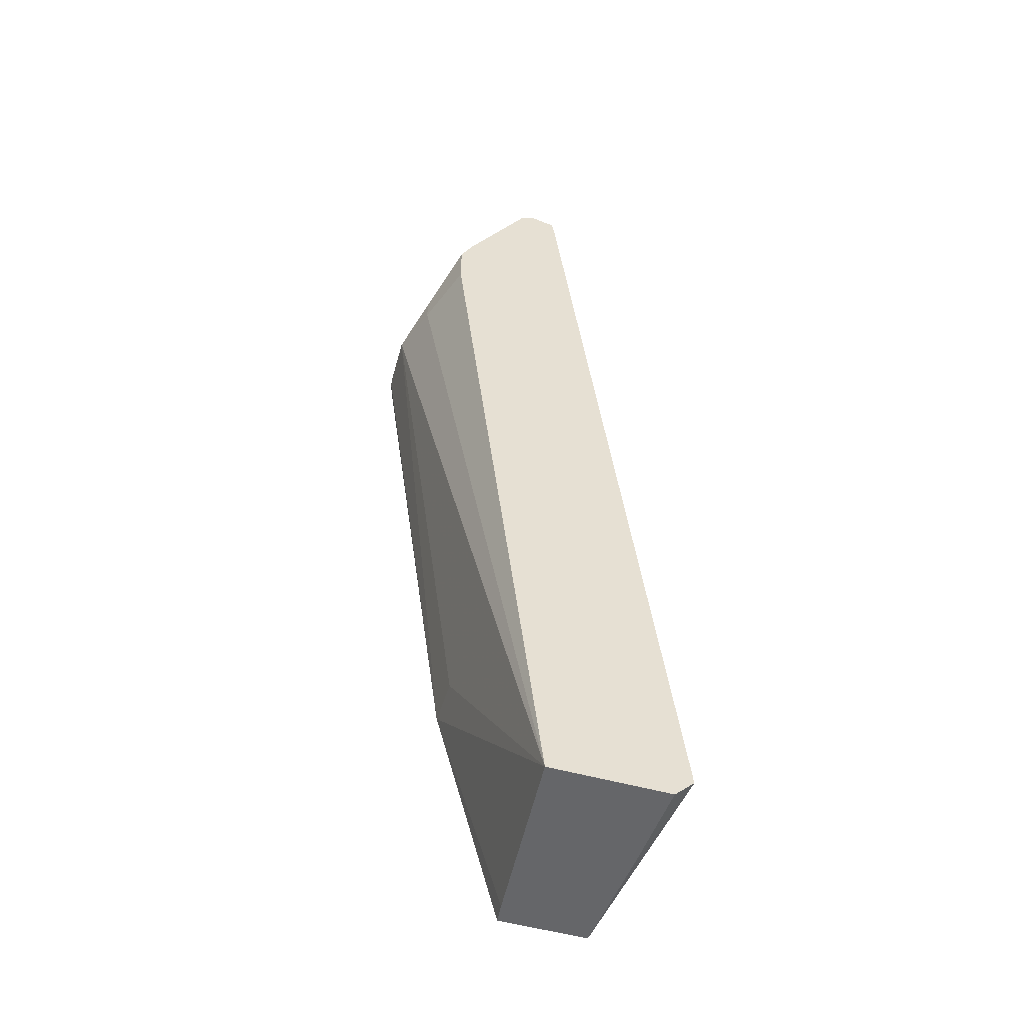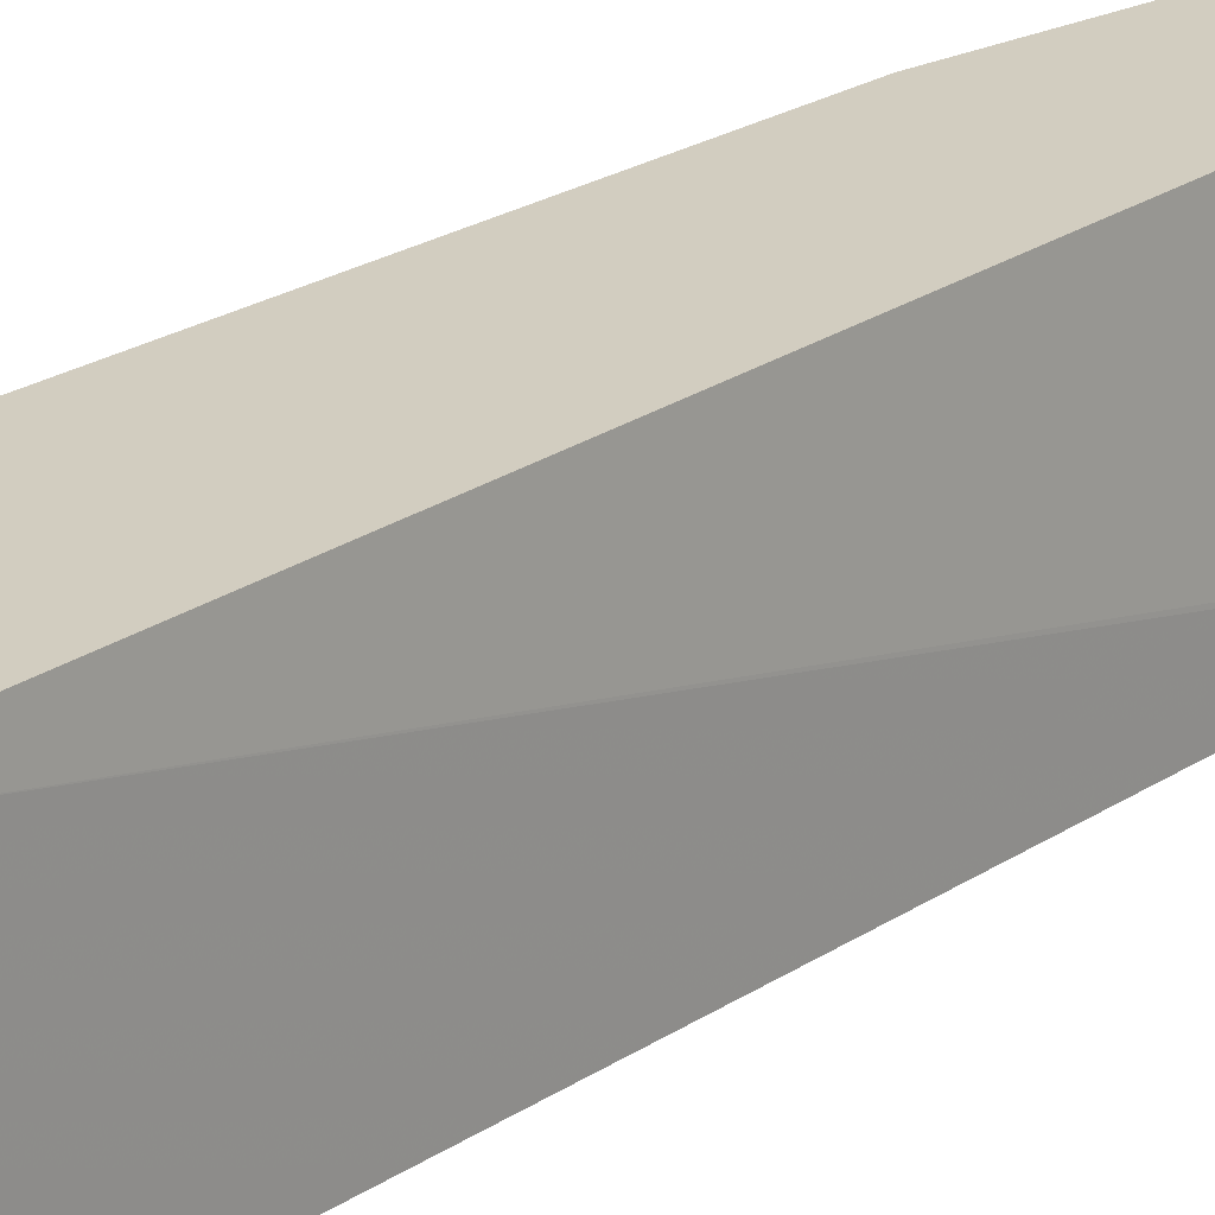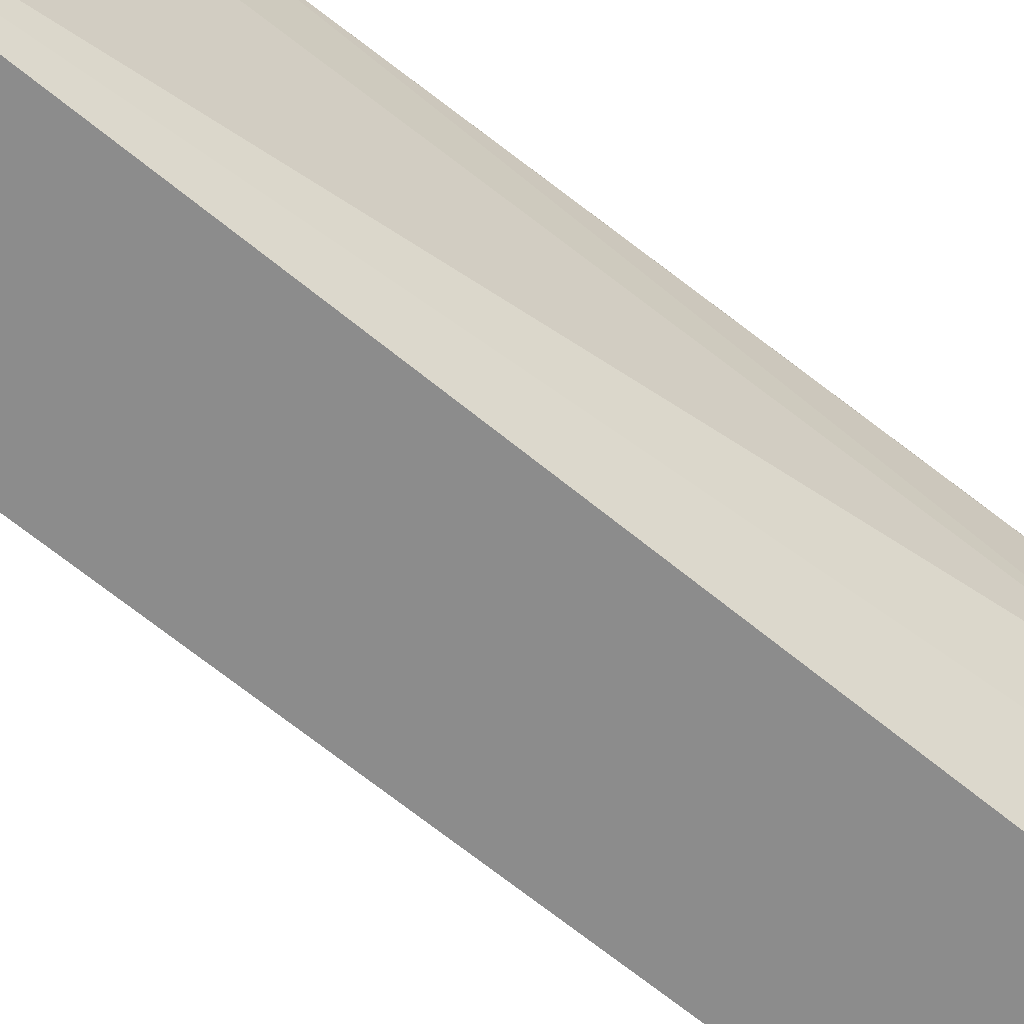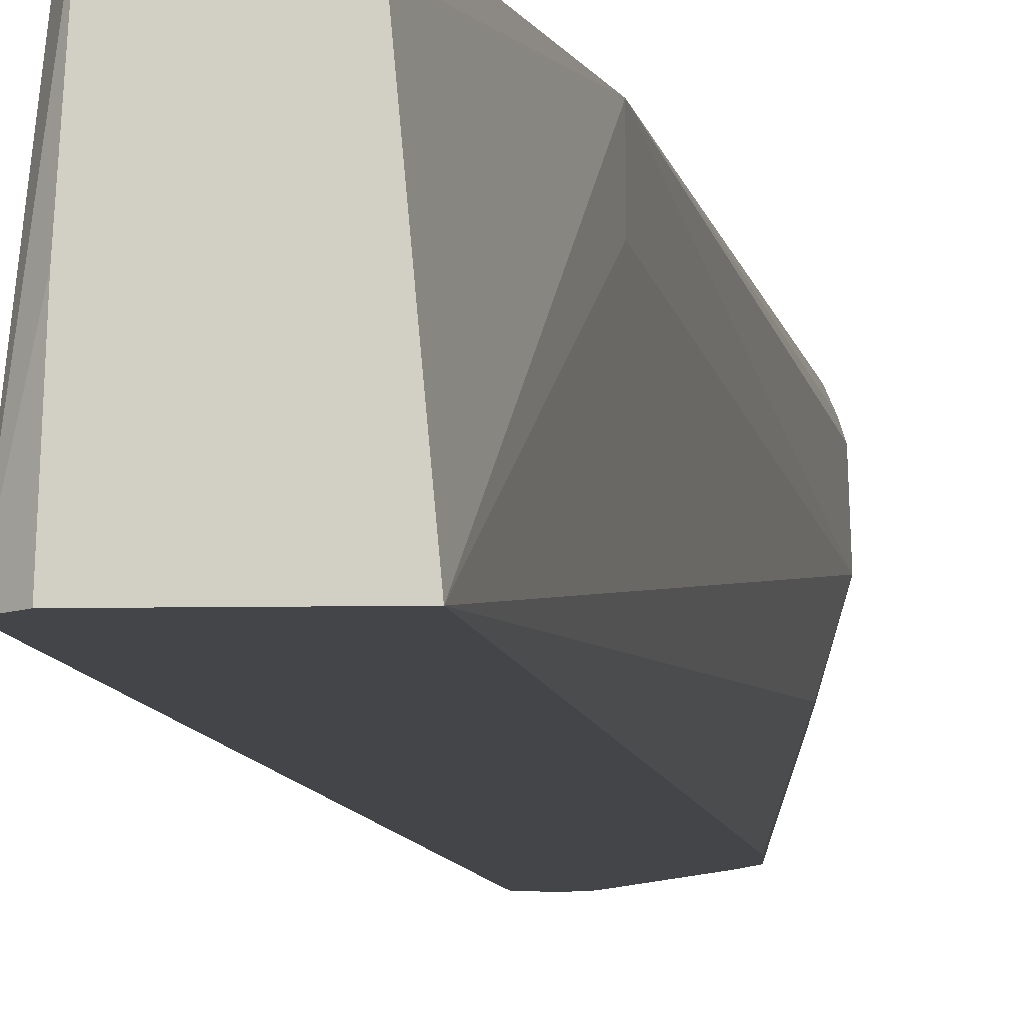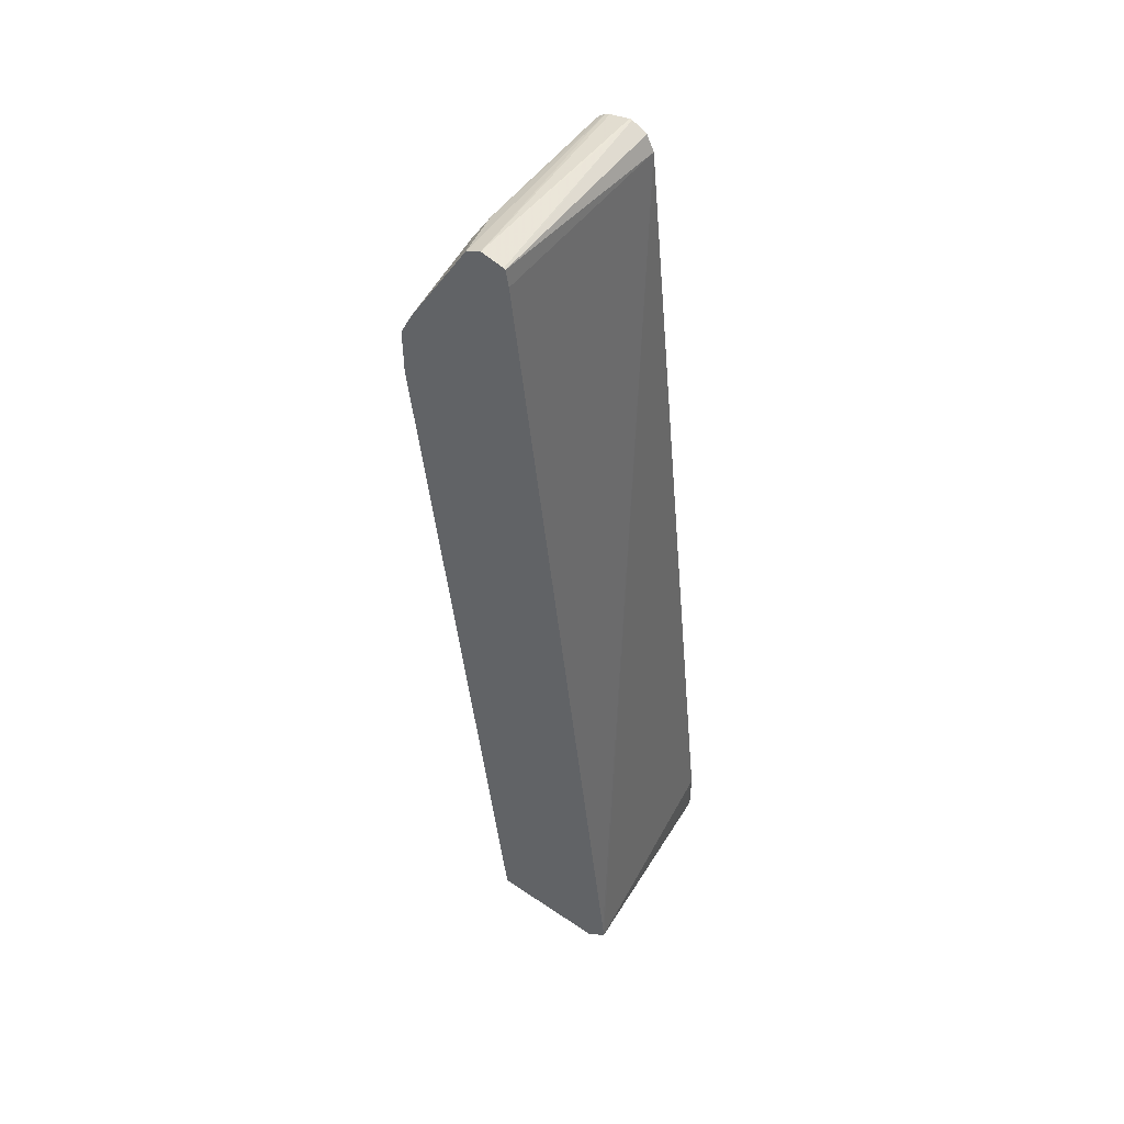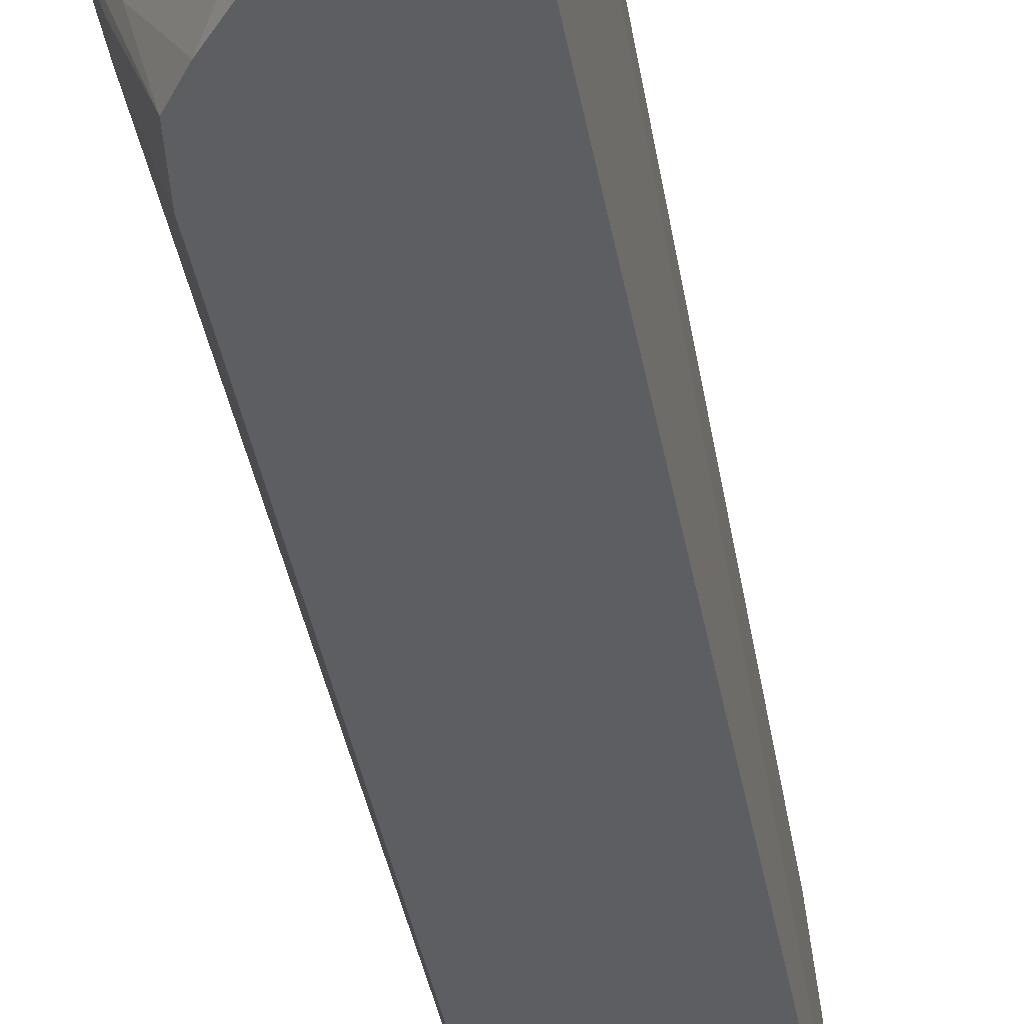
<metadata>
{"format":"obj","ext":"obj","renderer":"f3d","projection":"perspective","resolution":1024,"background":"white","views":[{"elev":-51.8,"azim":163.0,"up":"+Y"},{"elev":24.5,"azim":-143.8,"up":"+Z"},{"elev":-64.2,"azim":43.2,"up":"+Z"},{"elev":-9.1,"azim":2.6,"up":"+Z"},{"elev":50.1,"azim":-143.5,"up":"+Y"},{"elev":-38.1,"azim":-177.2,"up":"+Z"}]}
</metadata>
<code>
v 0.1509 0.09916 -0.1676
v 0.1669 0.08395 -0.1676
v 0.1699 0.08395 -0.08604
v 0.1752 0.08395 0.002329
v 0.1723 0.08979 0.002329
v 0.1699 0.09448 0.002329
v 0.1699 0.1322 0.002329
v 0.2455 0.8496 0.002329
v 0.1522 0.1111 -0.1676
v 0.2638 0.08395 -0.1676
v 0.2476 0.08395 0.002329
v 0.2518 0.8622 0.002329
v 0.2442 0.8636 -0.1676
v 0.2418 0.8496 -0.1676
v 0.3021 0.2833 -0.03777
v 0.3021 0.2833 0.002329
v 0.2497 0.08395 -0.01466
v 0.3398 0.7174 -0.1676
v 0.3587 0.7174 -0.1133
v 0.3729 0.7269 -0.06609
v 0.2643 0.8685 0.002329
v 0.2457 0.8643 -0.1676
v 0.3713 0.7237 -0.01888
v 0.3682 0.7221 -0.009451
v 0.3629 0.7195 0.002329
v 0.3398 0.7552 -0.1676
v 0.3587 0.7363 -0.1133
v 0.3524 0.7489 -0.1196
v 0.2958 0.8433 -0.1384
v 0.365 0.7426 -0.05036
v 0.365 0.7426 -0.0126
v 0.3713 0.73 -0.02519
v 0.2666 0.8685 0.002329
v 0.2643 0.8685 -0.1676
v 0.3623 0.7386 0.002329
v 0.3682 0.7269 -0.009451
v 0.3629 0.7218 0.002329
v 0.3293 0.7764 -0.1676
v 0.2769 0.8622 -0.1676
v 0.2895 0.8559 -0.1259
v 0.2969 0.8535 0.002329
v 0.362 0.7396 0.002329
v 0.2832 0.8648 0.002329
v 0.2871 0.8633 0.002329
v 0.2926 0.8591 -0.004725
v 0.2926 0.8591 0.002329
f 21 34 22
f 21 33 34
f 20 32 23
f 20 31 32
f 20 30 31
f 20 29 30
f 20 28 29
f 20 26 28
f 20 27 26
f 16 23 24
f 18 27 19
f 18 26 27
f 16 24 25
f 16 20 23
f 15 20 16
f 13 21 22
f 23 32 31
f 12 21 13
f 19 27 20
f 23 31 35
f 33 43 34
f 23 36 24
f 11 17 16
f 44 46 45
f 40 45 41
f 40 44 45
f 39 44 40
f 35 37 36
f 34 44 39
f 34 43 44
f 31 41 42
f 31 42 35
f 30 41 31
f 30 40 41
f 29 38 39
f 29 40 30
f 29 39 40
f 28 38 29
f 26 38 28
f 24 37 25
f 24 36 37
f 23 35 36
f 10 20 15
f 41 45 46
f 10 18 19
f 2 17 11
f 2 10 17
f 1 10 2
f 1 18 10
f 1 26 18
f 1 38 26
f 1 39 38
f 1 34 39
f 1 22 34
f 1 13 22
f 1 14 13
f 1 9 14
f 1 8 9
f 1 7 8
f 1 6 7
f 1 4 5
f 1 3 4
f 1 2 3
f 10 19 20
f 2 11 4
f 2 4 3
f 1 5 6
f 4 16 25
f 4 11 16
f 10 15 16
f 10 16 17
f 8 13 14
f 8 12 13
f 4 6 5
f 4 7 6
f 4 8 7
f 4 12 8
f 8 14 9
f 4 33 21
f 4 21 12
f 4 37 35
f 4 35 42
f 4 42 41
f 4 25 37
f 4 41 46
f 4 46 44
f 4 44 43
f 4 43 33

</code>
